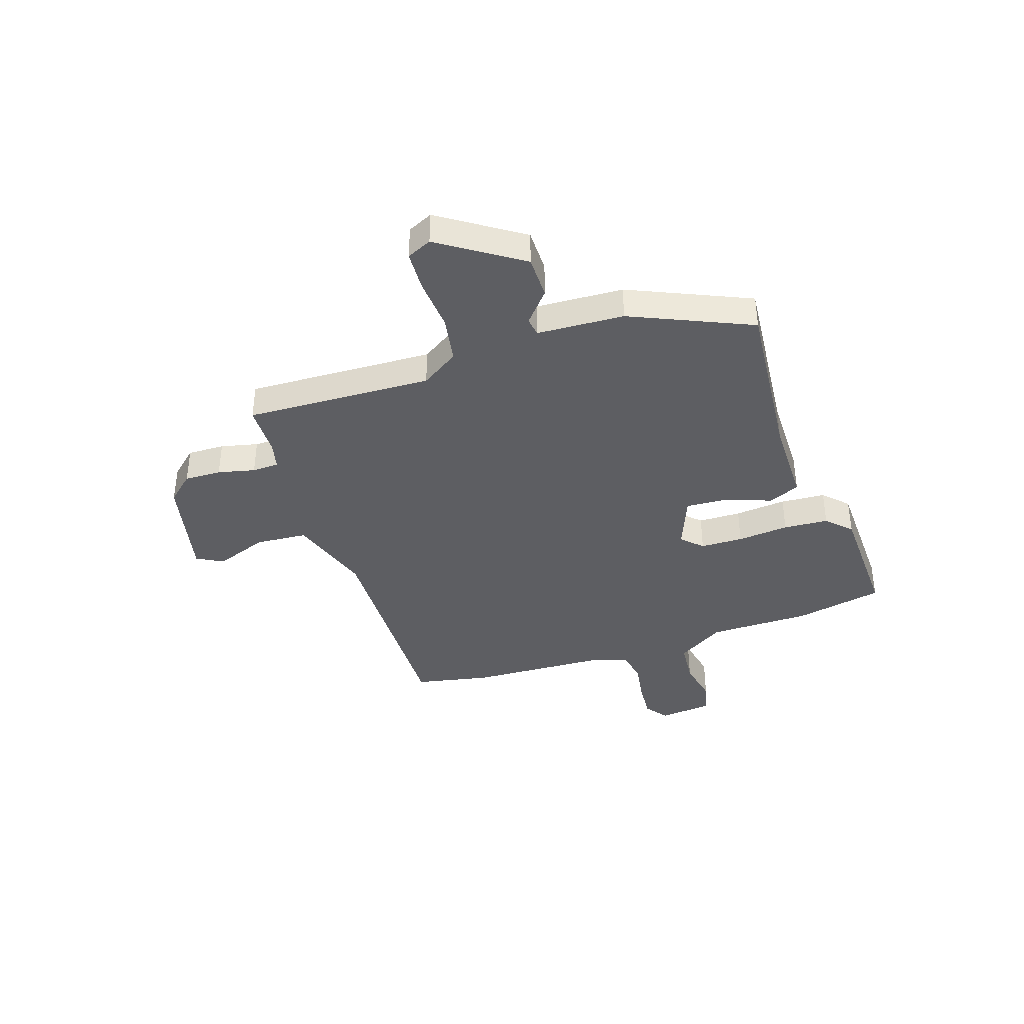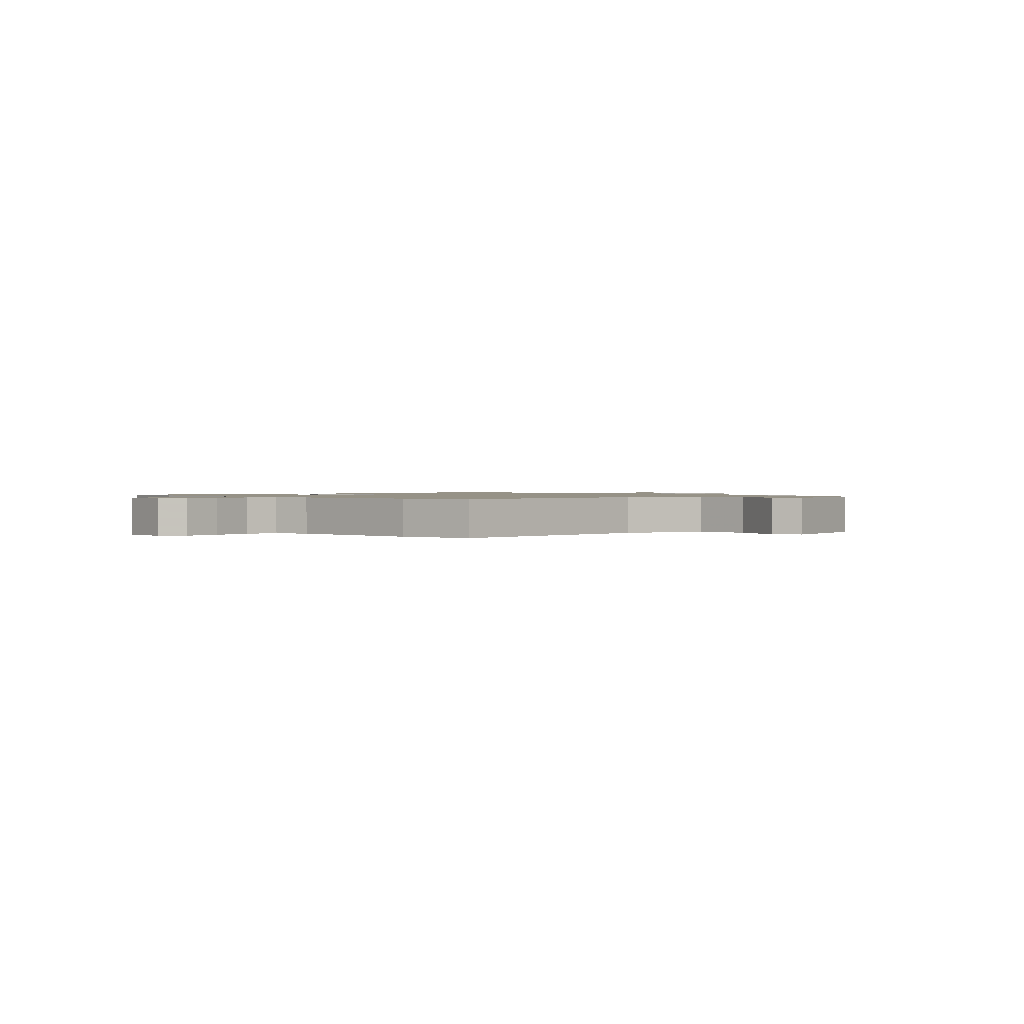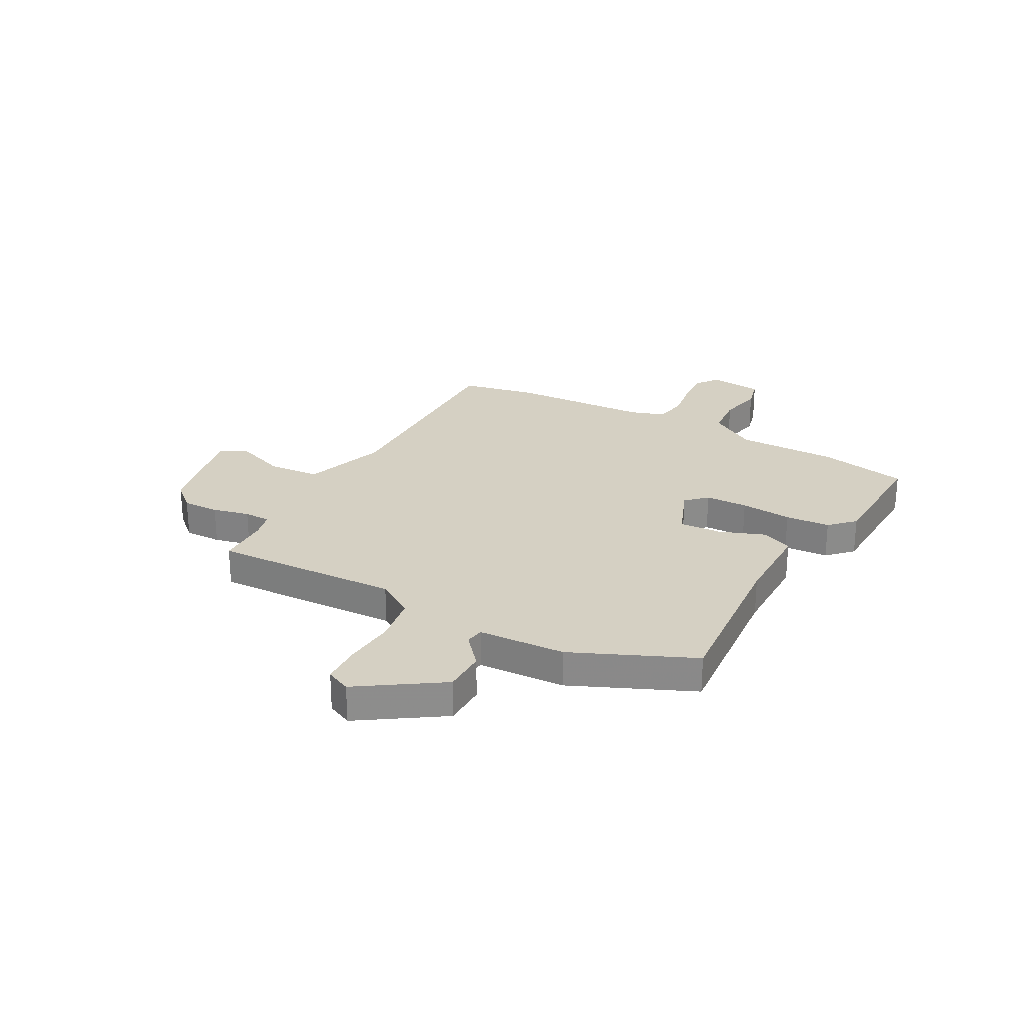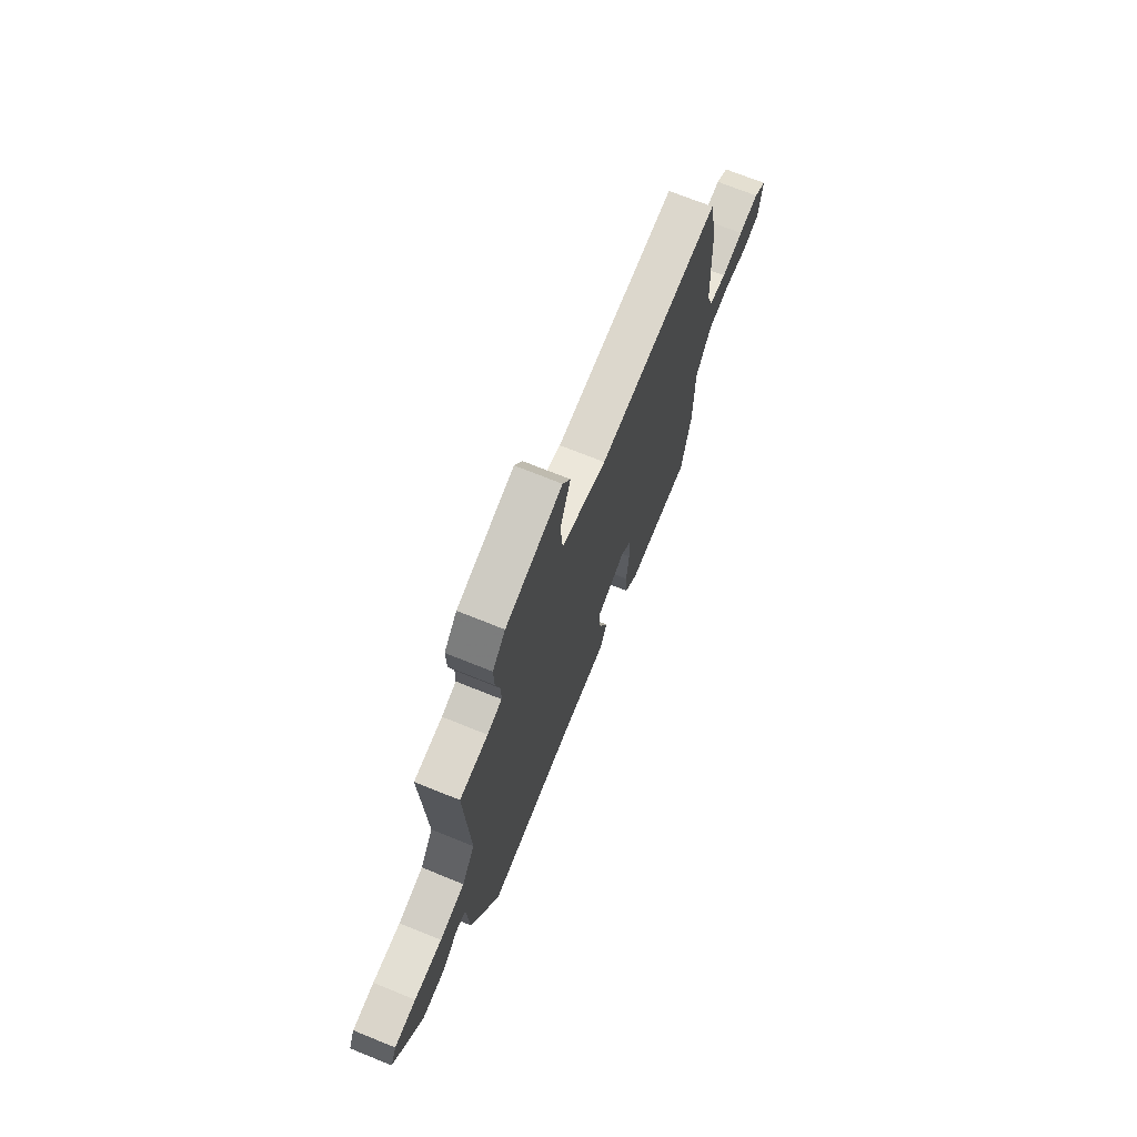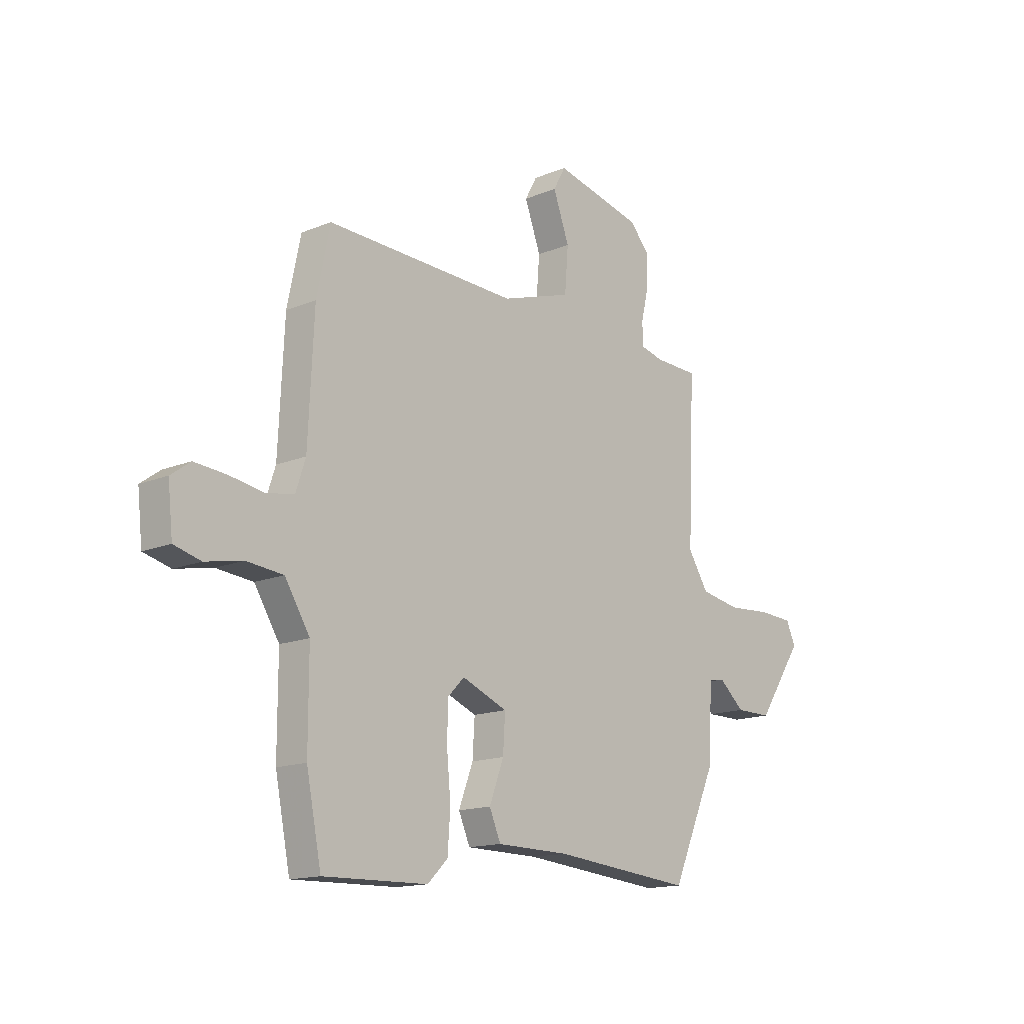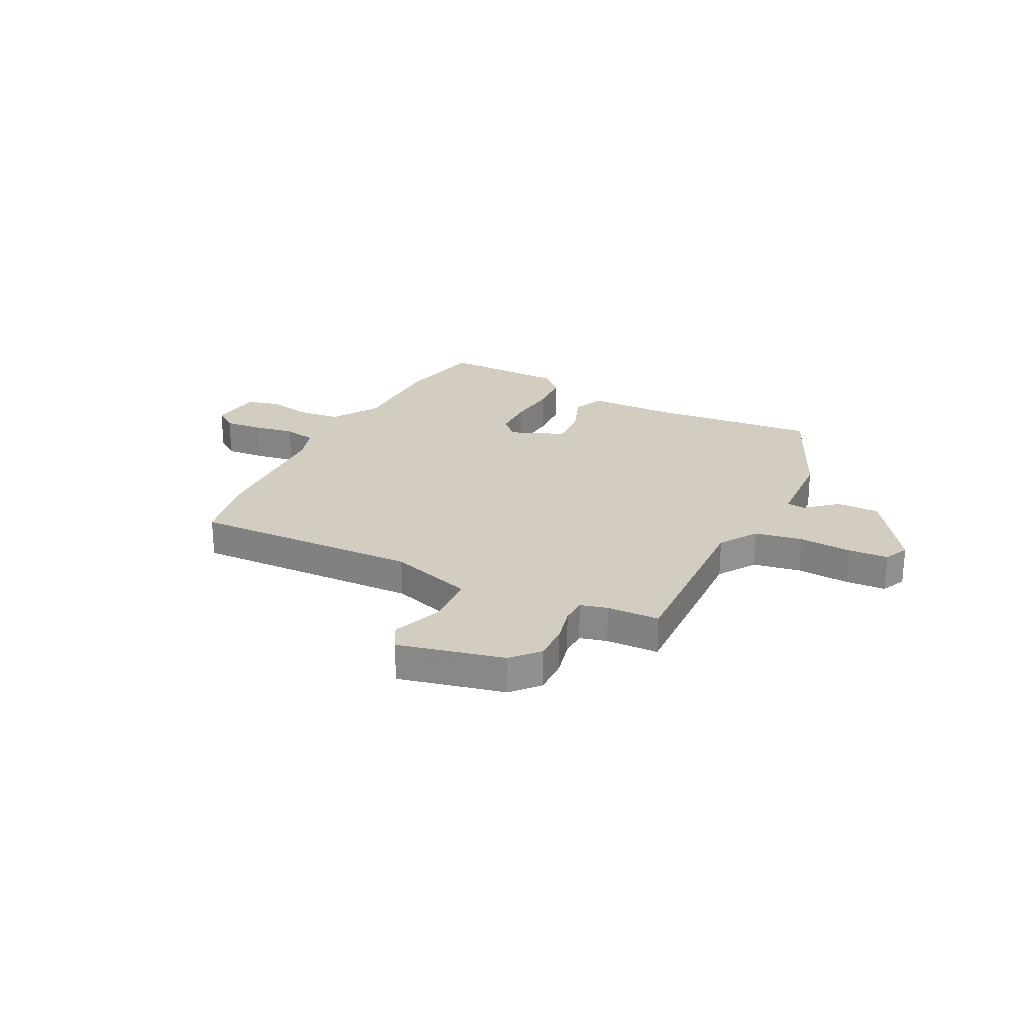
<metadata>
{"format":"obj","ext":"obj","renderer":"f3d","projection":"perspective","resolution":1024,"background":"white","views":[{"elev":-38.9,"azim":108.7,"up":"+Y"},{"elev":1.1,"azim":-44.4,"up":"+Y"},{"elev":26.0,"azim":119.1,"up":"+Y"},{"elev":71.2,"azim":112.0,"up":"+Z"},{"elev":-14.9,"azim":-48.6,"up":"+Z"},{"elev":24.4,"azim":26.8,"up":"+Y"}]}
</metadata>
<code>
v 0.414 0.07 -0.501
v 0.092 0.07 -0.471
v -0.075 0.07 -0.469
v -0.101 0.07 -0.409
v -0.068 0.07 -0.322
v -0.063 0.07 -0.241
v -0.167 0.07 -0.199
v -0.205 0.07 -0.237
v -0.207 0.07 -0.319
v -0.198 0.07 -0.418
v -0.204 0.07 -0.504
v -0.25 0.07 -0.549
v -0.489 0.07 -0.555
v -0.523 0.07 -0.384
v -0.523 0.07 -0.188
v -0.58 0.07 -0.097
v -0.663 0.07 -0.089
v -0.748 0.07 -0.106
v -0.809 0.07 -0.09
v -0.82 0.07 0.013
v -0.776 0.07 0.045
v -0.703 0.07 0.039
v -0.624 0.07 0.026
v -0.562 0.07 0.038
v -0.54 0.07 0.104
v -0.527 0.07 0.371
v -0.497 0.07 0.516
v -0.058 0.07 0.503
v 0.103 0.07 0.555
v 0.111 0.07 0.655
v 0.074 0.07 0.755
v 0.102 0.07 0.806
v 0.305 0.07 0.759
v 0.351 0.07 0.707
v 0.349 0.07 0.636
v 0.332 0.07 0.565
v 0.333 0.07 0.514
v 0.385 0.07 0.501
v 0.486 0.07 0.498
v 0.47 0.07 0.139
v 0.517 0.07 0.066
v 0.608 0.07 0.05
v 0.709 0.07 0.057
v 0.787 0.07 0.053
v 0.809 0.07 0.005
v 0.704 0.07 -0.15
v 0.621 0.07 -0.15
v 0.562 0.07 -0.099
v 0.526 0.07 -0.104
v 0.517 0.07 -0.271
v 0.414 0 -0.501
v 0.092 0 -0.471
v -0.075 0 -0.469
v -0.101 0 -0.409
v -0.068 0 -0.322
v -0.063 0 -0.241
v -0.167 0 -0.199
v -0.205 0 -0.237
v -0.207 0 -0.319
v -0.198 0 -0.418
v -0.204 0 -0.504
v -0.25 0 -0.549
v -0.489 0 -0.555
v -0.523 0 -0.384
v -0.523 0 -0.188
v -0.58 0 -0.097
v -0.663 0 -0.089
v -0.748 0 -0.106
v -0.809 0 -0.09
v -0.82 0 0.013
v -0.776 0 0.045
v -0.703 0 0.039
v -0.624 0 0.026
v -0.562 0 0.038
v -0.54 0 0.104
v -0.527 0 0.371
v -0.497 0 0.516
v -0.058 0 0.503
v 0.103 0 0.555
v 0.111 0 0.655
v 0.074 0 0.755
v 0.102 0 0.806
v 0.305 0 0.759
v 0.351 0 0.707
v 0.349 0 0.636
v 0.332 0 0.565
v 0.333 0 0.514
v 0.385 0 0.501
v 0.486 0 0.498
v 0.47 0 0.139
v 0.517 0 0.066
v 0.608 0 0.05
v 0.709 0 0.057
v 0.787 0 0.053
v 0.809 0 0.005
v 0.704 0 -0.15
v 0.621 0 -0.15
v 0.562 0 -0.099
v 0.526 0 -0.104
v 0.517 0 -0.271
f 49 50 1 2
f 46 47 48
f 45 46 48
f 44 45 48
f 43 44 48
f 42 43 48
f 41 42 48 49
f 3 4 5
f 2 3 5
f 49 2 5
f 41 49 5
f 40 41 5
f 40 5 6
f 39 40 6
f 38 39 6
f 34 35 36
f 33 34 36
f 32 33 36
f 31 32 36
f 30 31 36
f 29 30 36 37
f 38 6 7
f 37 38 7
f 29 37 7
f 28 29 7
f 28 7 8
f 27 28 8
f 26 27 8
f 25 26 8
f 21 22 23
f 20 21 23
f 19 20 23
f 18 19 23
f 17 18 23
f 16 17 23 24
f 25 8 9
f 24 25 9
f 16 24 9
f 15 16 9
f 13 14 15
f 12 13 15
f 11 12 15
f 10 11 15
f 9 10 15
f 52 51 100 99
f 98 97 96
f 98 96 95
f 98 95 94
f 98 94 93
f 98 93 92
f 99 98 92 91
f 55 54 53
f 55 53 52
f 55 52 99
f 55 99 91
f 55 91 90
f 56 55 90
f 56 90 89
f 56 89 88
f 86 85 84
f 86 84 83
f 86 83 82
f 86 82 81
f 86 81 80
f 87 86 80 79
f 57 56 88
f 57 88 87
f 57 87 79
f 57 79 78
f 58 57 78
f 58 78 77
f 58 77 76
f 58 76 75
f 73 72 71
f 73 71 70
f 73 70 69
f 73 69 68
f 73 68 67
f 74 73 67 66
f 59 58 75
f 59 75 74
f 59 74 66
f 59 66 65
f 65 64 63
f 65 63 62
f 65 62 61
f 65 61 60
f 65 60 59
f 1 51 52 2
f 2 52 53 3
f 3 53 54 4
f 4 54 55 5
f 5 55 56 6
f 6 56 57 7
f 7 57 58 8
f 8 58 59 9
f 9 59 60 10
f 10 60 61 11
f 11 61 62 12
f 12 62 63 13
f 13 63 64 14
f 14 64 65 15
f 15 65 66 16
f 16 66 67 17
f 17 67 68 18
f 18 68 69 19
f 19 69 70 20
f 20 70 71 21
f 21 71 72 22
f 22 72 73 23
f 23 73 74 24
f 24 74 75 25
f 25 75 76 26
f 26 76 77 27
f 27 77 78 28
f 28 78 79 29
f 29 79 80 30
f 30 80 81 31
f 31 81 82 32
f 32 82 83 33
f 33 83 84 34
f 34 84 85 35
f 35 85 86 36
f 36 86 87 37
f 37 87 88 38
f 38 88 89 39
f 39 89 90 40
f 40 90 91 41
f 41 91 92 42
f 42 92 93 43
f 43 93 94 44
f 44 94 95 45
f 45 95 96 46
f 46 96 97 47
f 47 97 98 48
f 48 98 99 49
f 49 99 100 50
f 50 100 51 1

</code>
